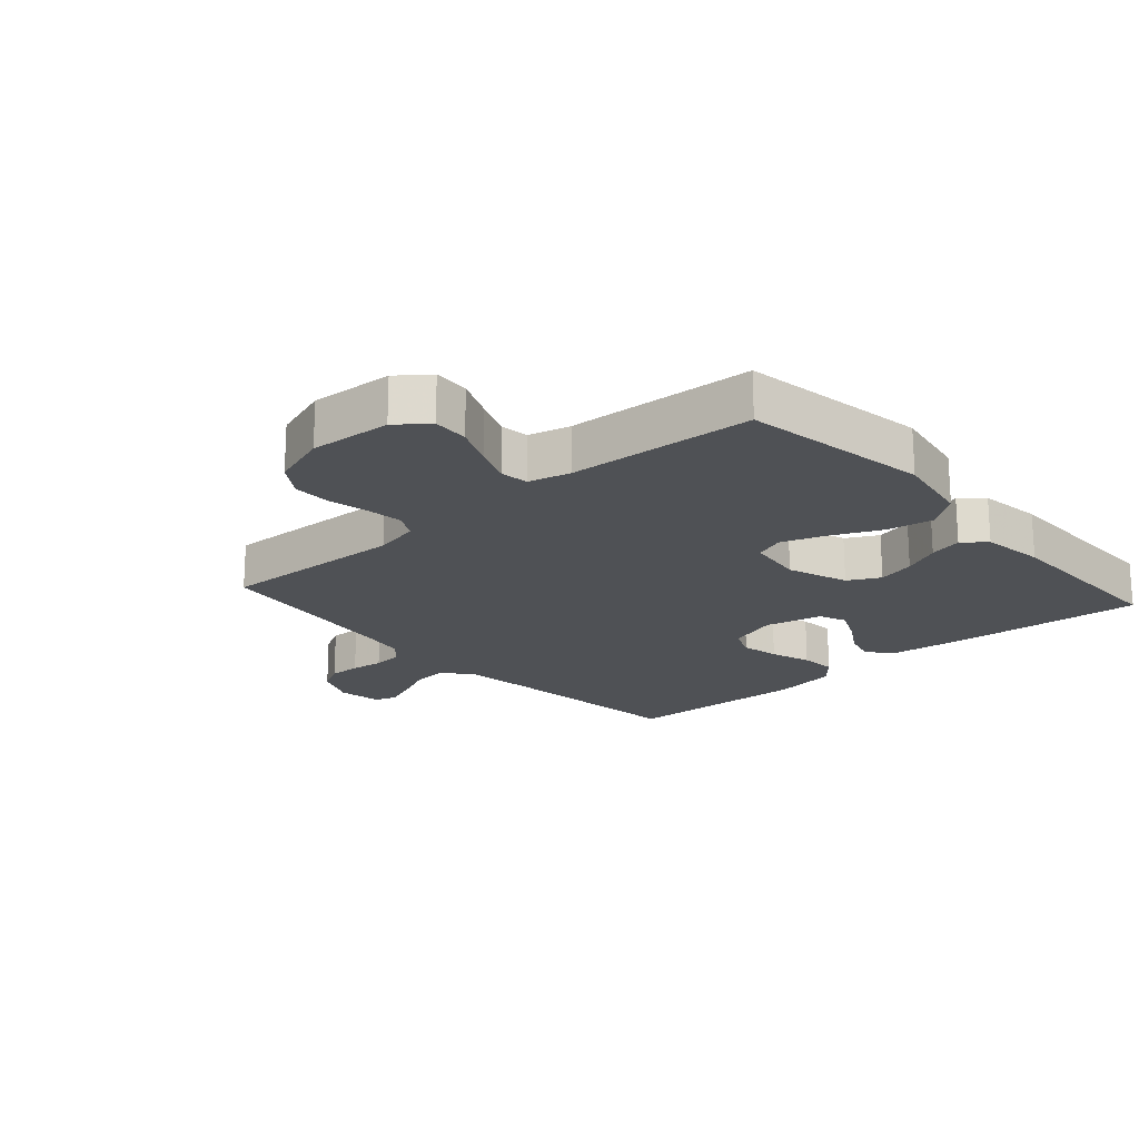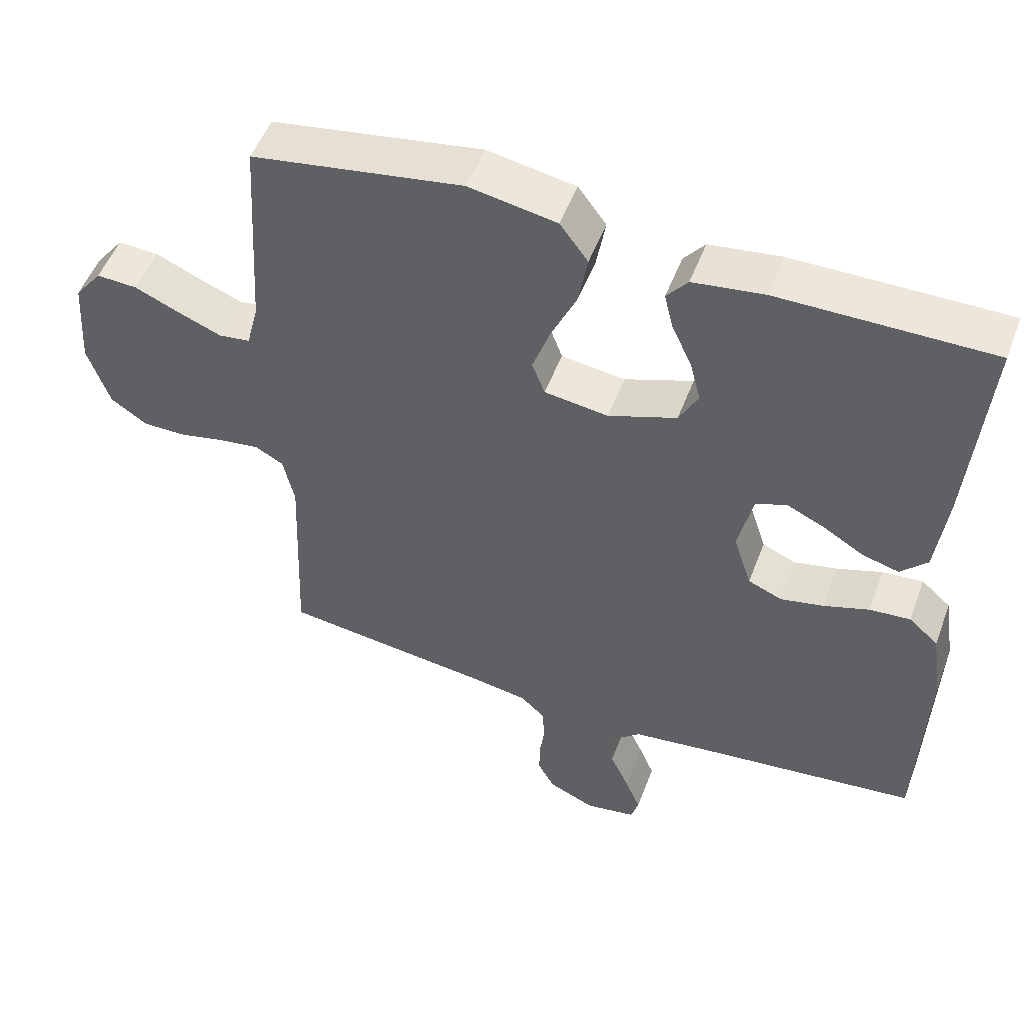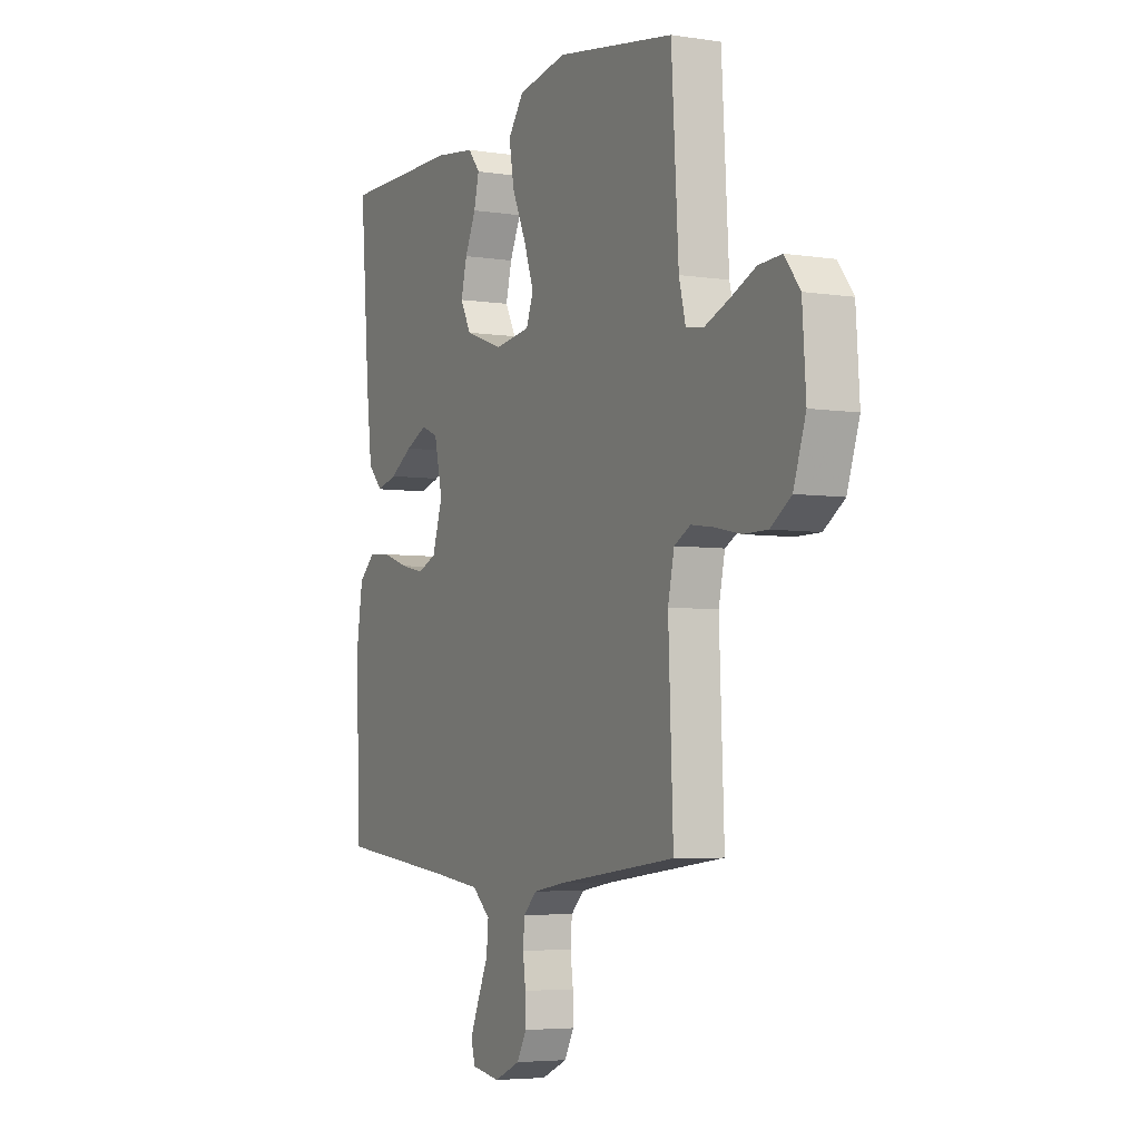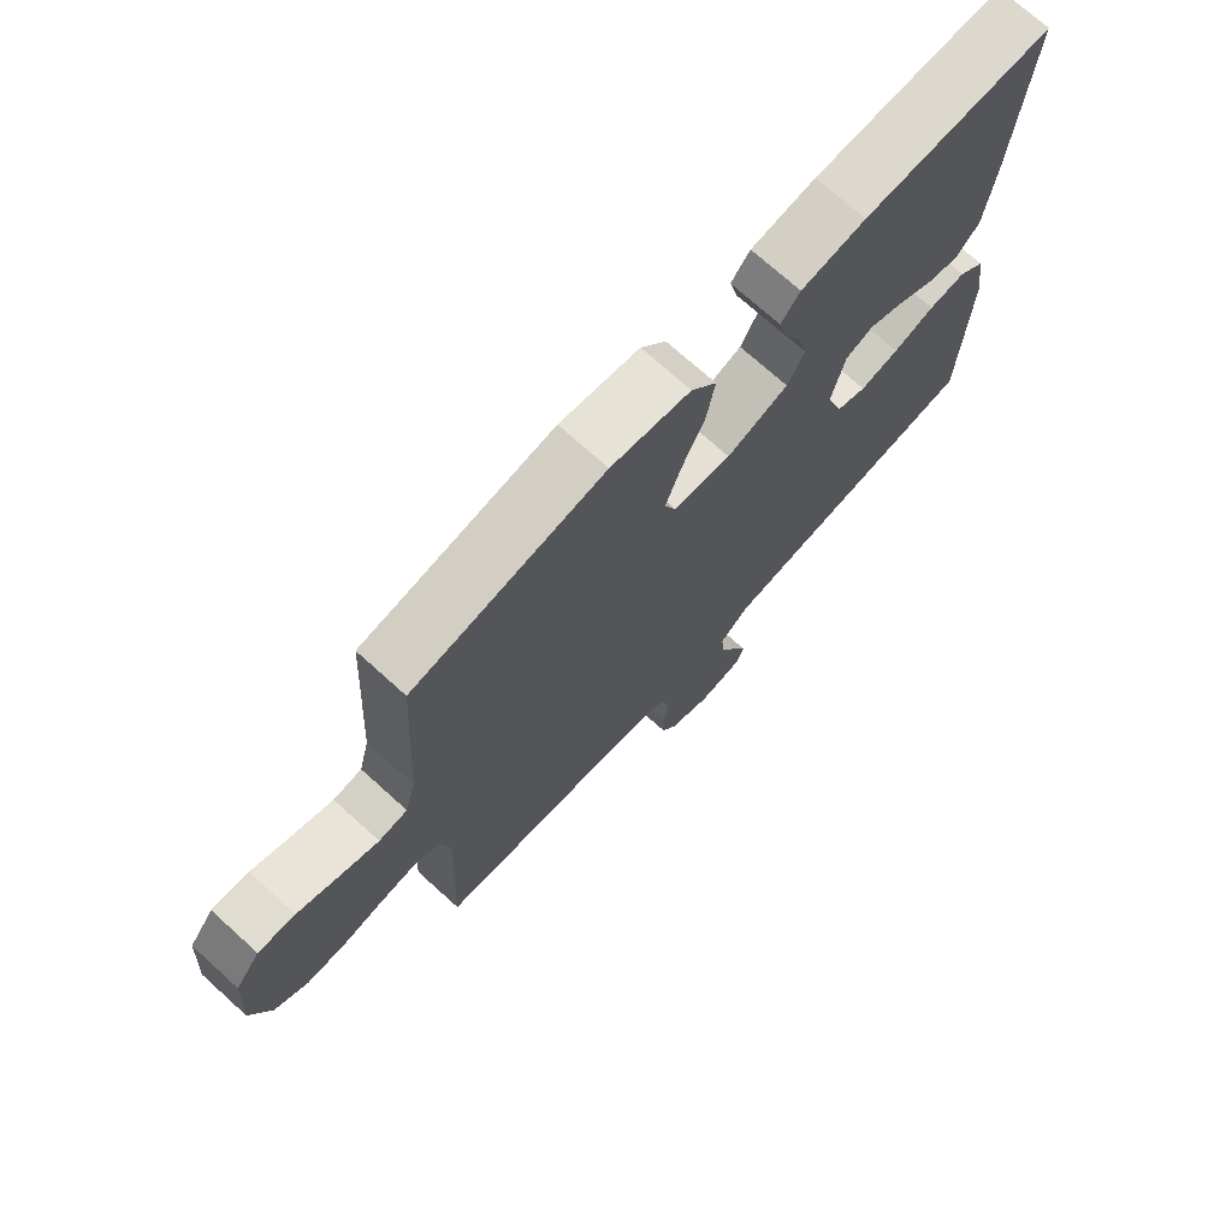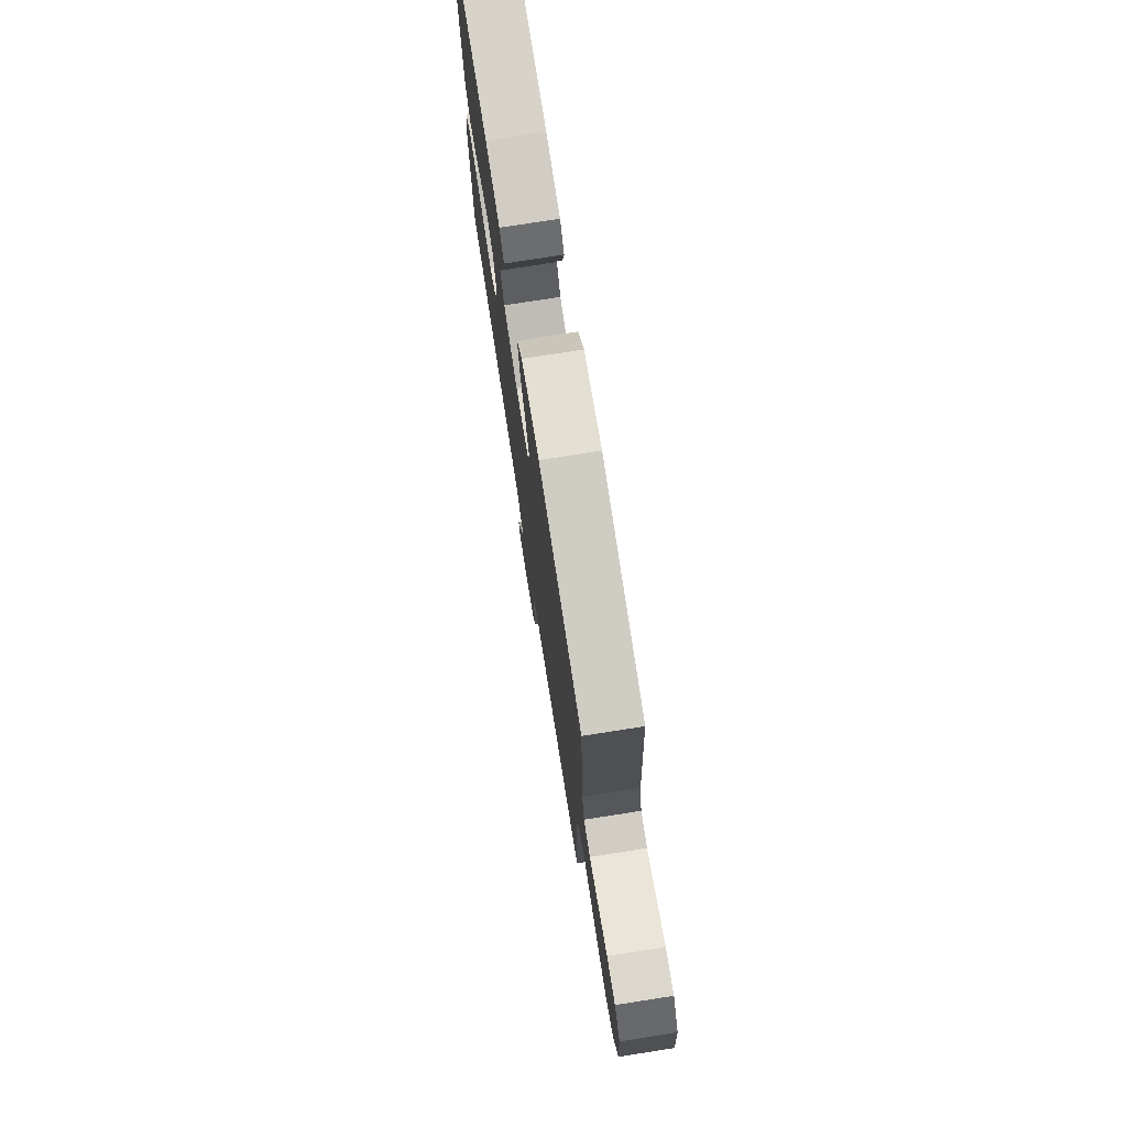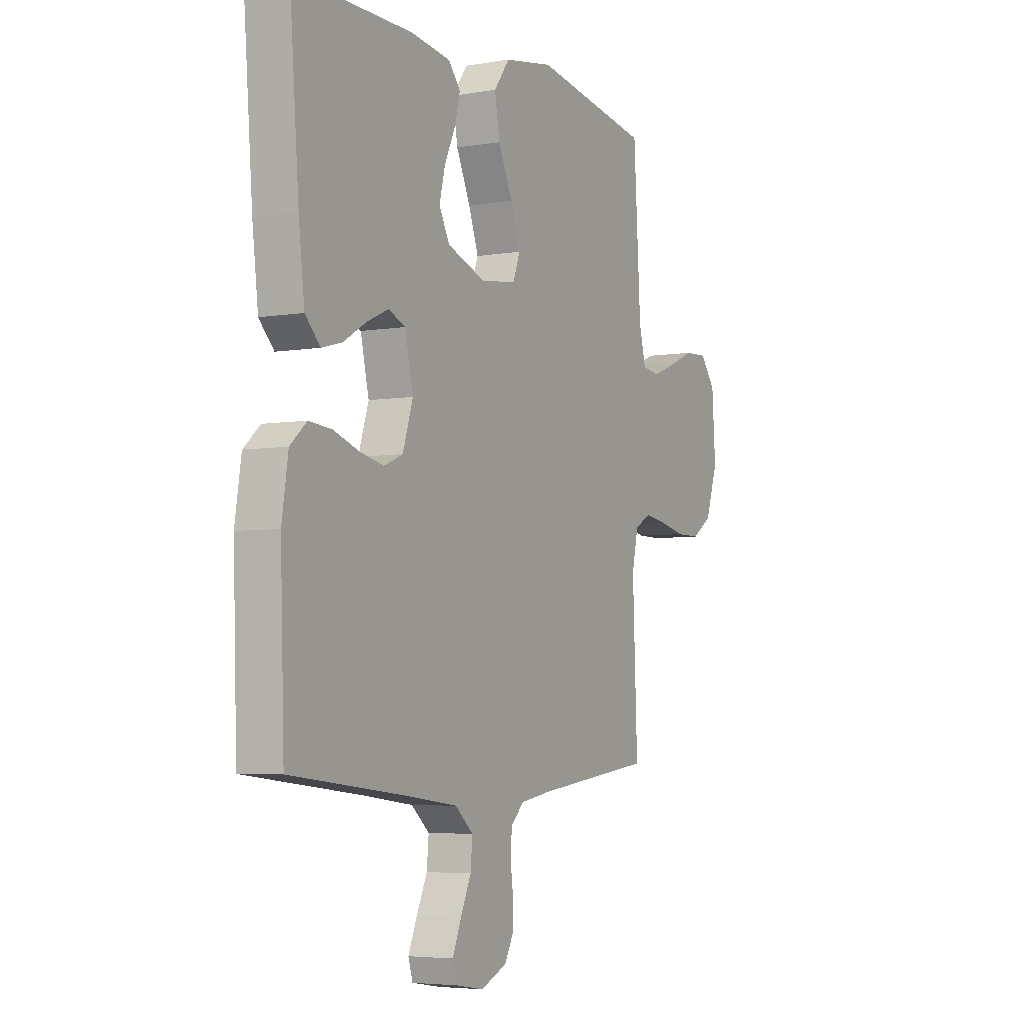
<metadata>
{"format":"obj","ext":"obj","renderer":"f3d","projection":"perspective","resolution":1024,"background":"white","views":[{"elev":-19.6,"azim":-48.5,"up":"+Y"},{"elev":51.6,"azim":20.5,"up":"+Z"},{"elev":-4.8,"azim":-116.3,"up":"+Z"},{"elev":72.4,"azim":-47.9,"up":"+Z"},{"elev":75.9,"azim":-98.9,"up":"+Z"},{"elev":-4.9,"azim":118.4,"up":"+Z"}]}
</metadata>
<code>
v 0.5 0.07 0.5
v 0.476 0.07 0.2
v 0.461 0.07 0.075
v 0.423 0.07 0.036
v 0.371 0.07 0.05
v 0.313 0.07 0.085
v 0.258 0.07 0.11
v 0.215 0.07 0.092
v 0.194 0.07 0
v 0.22 0.07 -0.08
v 0.268 0.07 -0.1
v 0.329 0.07 -0.087
v 0.394 0.07 -0.065
v 0.452 0.07 -0.06
v 0.494 0.07 -0.097
v 0.51 0.07 -0.2
v 0.5 0.07 -0.5
v 0.2 0.07 -0.534
v 0.075 0.07 -0.55
v 0.029 0.07 -0.59
v 0.034 0.07 -0.644
v 0.061 0.07 -0.703
v 0.083 0.07 -0.756
v 0.072 0.07 -0.793
v 0 0.07 -0.805
v -0.066 0.07 -0.776
v -0.09 0.07 -0.732
v -0.089 0.07 -0.681
v -0.082 0.07 -0.629
v -0.086 0.07 -0.582
v -0.12 0.07 -0.55
v -0.2 0.07 -0.537
v -0.5 0.07 -0.5
v -0.488 0.07 -0.2
v -0.504 0.07 -0.127
v -0.545 0.07 -0.105
v -0.602 0.07 -0.113
v -0.667 0.07 -0.127
v -0.729 0.07 -0.127
v -0.781 0.07 -0.092
v -0.812 0.07 0
v -0.803 0.07 0.132
v -0.764 0.07 0.182
v -0.706 0.07 0.179
v -0.641 0.07 0.151
v -0.58 0.07 0.127
v -0.535 0.07 0.133
v -0.518 0.07 0.2
v -0.5 0.07 0.5
v -0.2 0.07 0.549
v -0.075 0.07 0.527
v -0.035 0.07 0.473
v -0.048 0.07 0.399
v -0.084 0.07 0.32
v -0.109 0.07 0.249
v -0.091 0.07 0.201
v 0 0.07 0.189
v 0.097 0.07 0.224
v 0.124 0.07 0.275
v 0.109 0.07 0.335
v 0.081 0.07 0.395
v 0.068 0.07 0.448
v 0.098 0.07 0.485
v 0.2 0.07 0.499
v 0.5 0 0.5
v 0.476 0 0.2
v 0.461 0 0.075
v 0.423 0 0.036
v 0.371 0 0.05
v 0.313 0 0.085
v 0.258 0 0.11
v 0.215 0 0.092
v 0.194 0 0
v 0.22 0 -0.08
v 0.268 0 -0.1
v 0.329 0 -0.087
v 0.394 0 -0.065
v 0.452 0 -0.06
v 0.494 0 -0.097
v 0.51 0 -0.2
v 0.5 0 -0.5
v 0.2 0 -0.534
v 0.075 0 -0.55
v 0.029 0 -0.59
v 0.034 0 -0.644
v 0.061 0 -0.703
v 0.083 0 -0.756
v 0.072 0 -0.793
v 0 0 -0.805
v -0.066 0 -0.776
v -0.09 0 -0.732
v -0.089 0 -0.681
v -0.082 0 -0.629
v -0.086 0 -0.582
v -0.12 0 -0.55
v -0.2 0 -0.537
v -0.5 0 -0.5
v -0.488 0 -0.2
v -0.504 0 -0.127
v -0.545 0 -0.105
v -0.602 0 -0.113
v -0.667 0 -0.127
v -0.729 0 -0.127
v -0.781 0 -0.092
v -0.812 0 0
v -0.803 0 0.132
v -0.764 0 0.182
v -0.706 0 0.179
v -0.641 0 0.151
v -0.58 0 0.127
v -0.535 0 0.133
v -0.518 0 0.2
v -0.5 0 0.5
v -0.2 0 0.549
v -0.075 0 0.527
v -0.035 0 0.473
v -0.048 0 0.399
v -0.084 0 0.32
v -0.109 0 0.249
v -0.091 0 0.201
v 0 0 0.189
v 0.097 0 0.224
v 0.124 0 0.275
v 0.109 0 0.335
v 0.081 0 0.395
v 0.068 0 0.448
v 0.098 0 0.485
v 0.2 0 0.499
f 4 5 6
f 3 4 6
f 2 3 6
f 1 2 6
f 64 1 6
f 63 64 6
f 62 63 6
f 61 62 6
f 60 61 6
f 59 60 6 7
f 58 59 7 8
f 57 58 8 9
f 56 57 9 10
f 52 53 54
f 51 52 54
f 50 51 54
f 49 50 54
f 48 49 54
f 47 48 54 55
f 43 44 45
f 42 43 45
f 41 42 45
f 40 41 45
f 39 40 45
f 38 39 45
f 37 38 45
f 36 37 45 46
f 35 36 46 47
f 32 33 34
f 47 55 56
f 35 47 56
f 34 35 56
f 32 34 56
f 31 32 56
f 27 28 29
f 26 27 29
f 25 26 29
f 24 25 29
f 23 24 29
f 22 23 29
f 21 22 29
f 20 21 29 30
f 16 17 18
f 15 16 18
f 14 15 18
f 13 14 18
f 12 13 18
f 11 12 18 19
f 20 30 31
f 19 20 31
f 11 19 31
f 10 11 31
f 10 31 56
f 70 69 68
f 70 68 67
f 70 67 66
f 70 66 65
f 70 65 128
f 70 128 127
f 70 127 126
f 70 126 125
f 70 125 124
f 71 70 124 123
f 72 71 123 122
f 73 72 122 121
f 74 73 121 120
f 118 117 116
f 118 116 115
f 118 115 114
f 118 114 113
f 118 113 112
f 119 118 112 111
f 109 108 107
f 109 107 106
f 109 106 105
f 109 105 104
f 109 104 103
f 109 103 102
f 109 102 101
f 110 109 101 100
f 111 110 100 99
f 98 97 96
f 120 119 111
f 120 111 99
f 120 99 98
f 120 98 96
f 120 96 95
f 93 92 91
f 93 91 90
f 93 90 89
f 93 89 88
f 93 88 87
f 93 87 86
f 93 86 85
f 94 93 85 84
f 82 81 80
f 82 80 79
f 82 79 78
f 82 78 77
f 82 77 76
f 83 82 76 75
f 95 94 84
f 95 84 83
f 95 83 75
f 95 75 74
f 120 95 74
f 1 65 66 2
f 2 66 67 3
f 3 67 68 4
f 4 68 69 5
f 5 69 70 6
f 6 70 71 7
f 7 71 72 8
f 8 72 73 9
f 9 73 74 10
f 10 74 75 11
f 11 75 76 12
f 12 76 77 13
f 13 77 78 14
f 14 78 79 15
f 15 79 80 16
f 16 80 81 17
f 17 81 82 18
f 18 82 83 19
f 19 83 84 20
f 20 84 85 21
f 21 85 86 22
f 22 86 87 23
f 23 87 88 24
f 24 88 89 25
f 25 89 90 26
f 26 90 91 27
f 27 91 92 28
f 28 92 93 29
f 29 93 94 30
f 30 94 95 31
f 31 95 96 32
f 32 96 97 33
f 33 97 98 34
f 34 98 99 35
f 35 99 100 36
f 36 100 101 37
f 37 101 102 38
f 38 102 103 39
f 39 103 104 40
f 40 104 105 41
f 41 105 106 42
f 42 106 107 43
f 43 107 108 44
f 44 108 109 45
f 45 109 110 46
f 46 110 111 47
f 47 111 112 48
f 48 112 113 49
f 49 113 114 50
f 50 114 115 51
f 51 115 116 52
f 52 116 117 53
f 53 117 118 54
f 54 118 119 55
f 55 119 120 56
f 56 120 121 57
f 57 121 122 58
f 58 122 123 59
f 59 123 124 60
f 60 124 125 61
f 61 125 126 62
f 62 126 127 63
f 63 127 128 64
f 64 128 65 1

</code>
